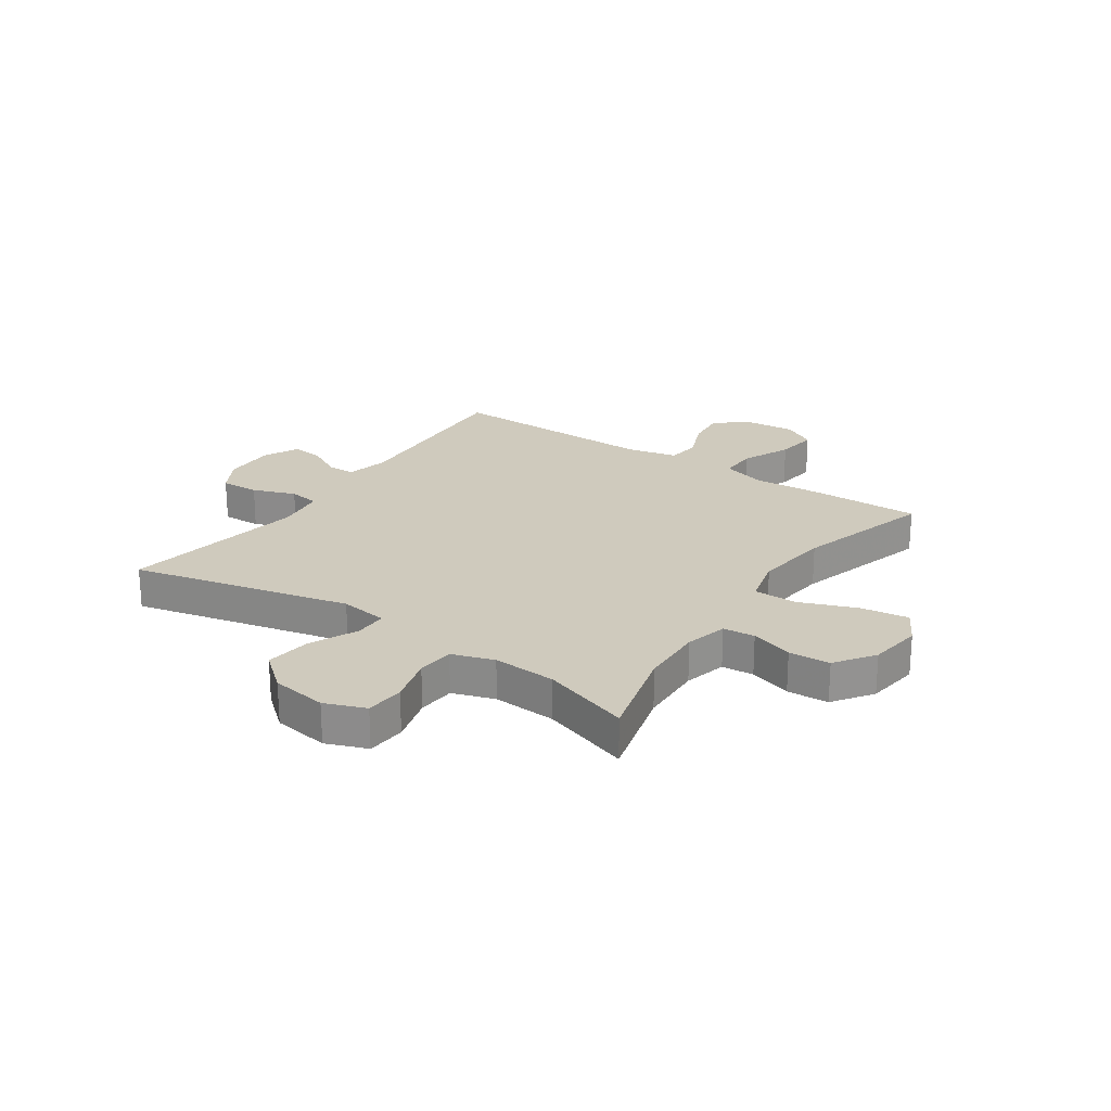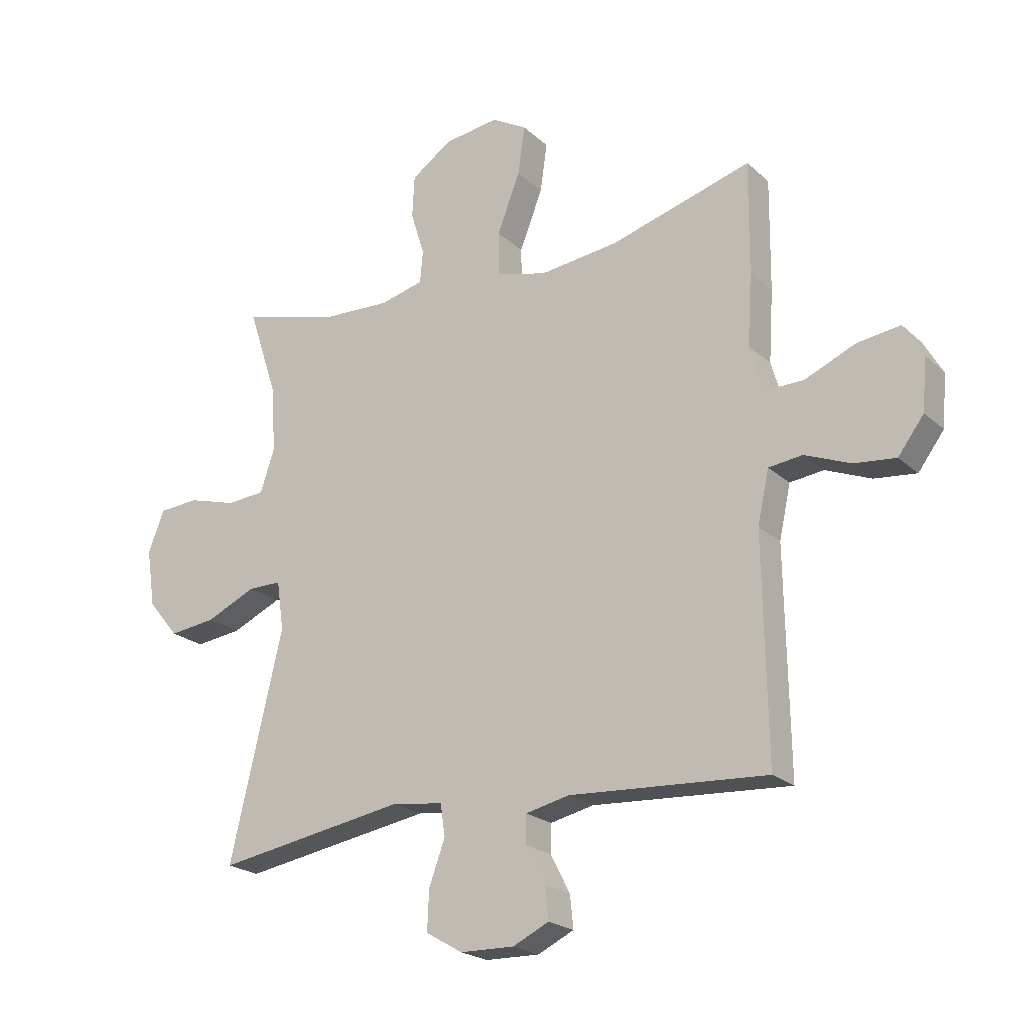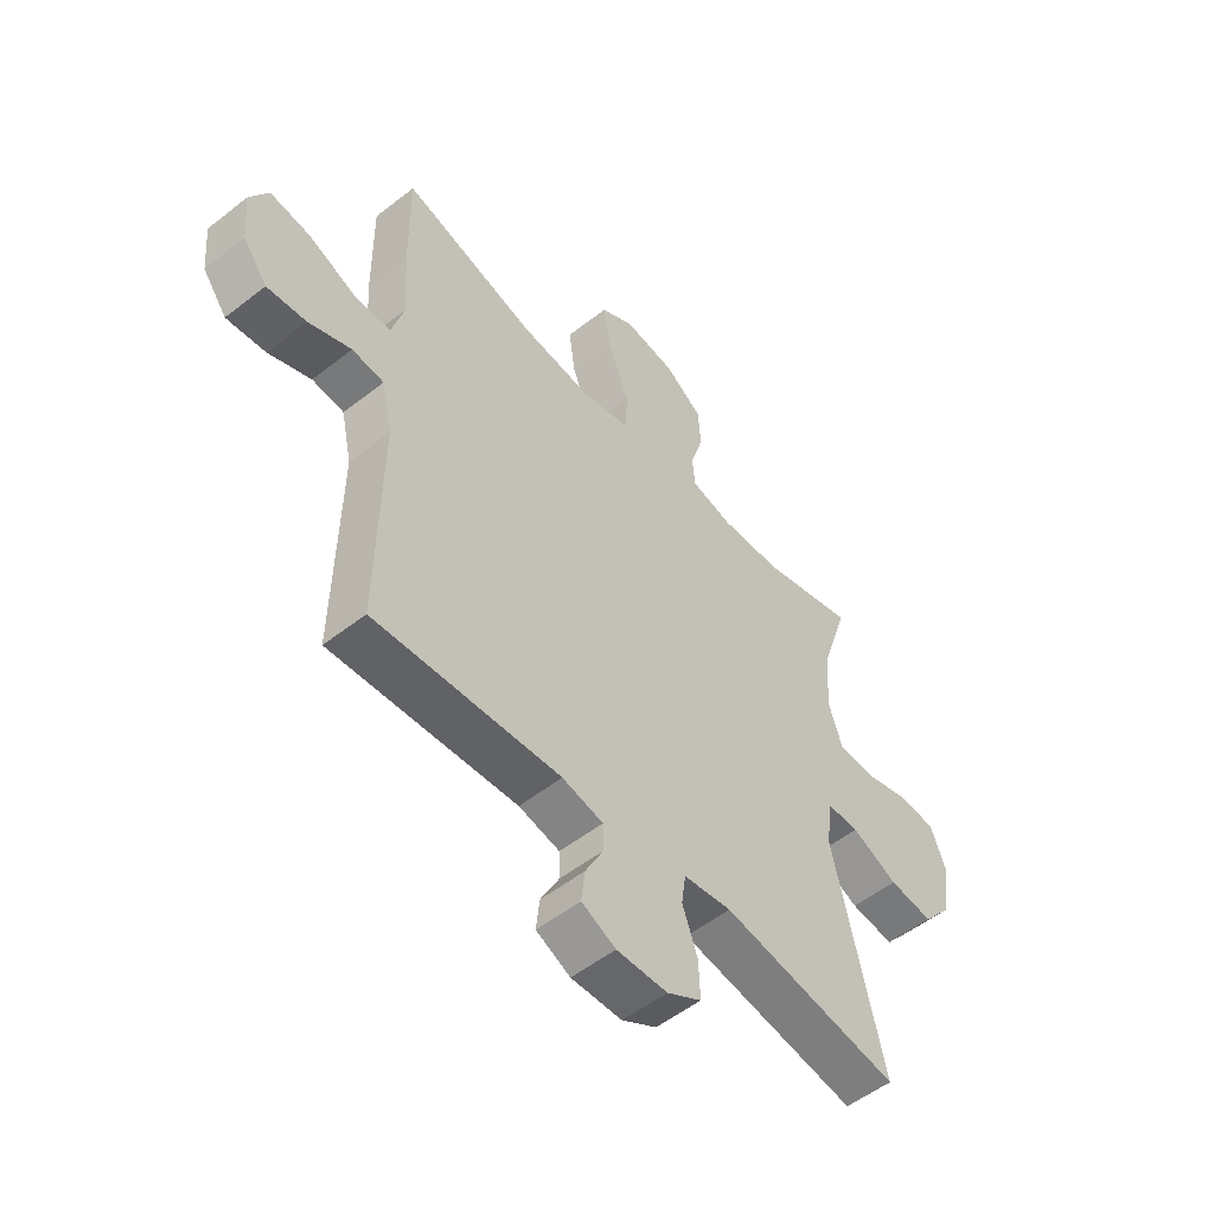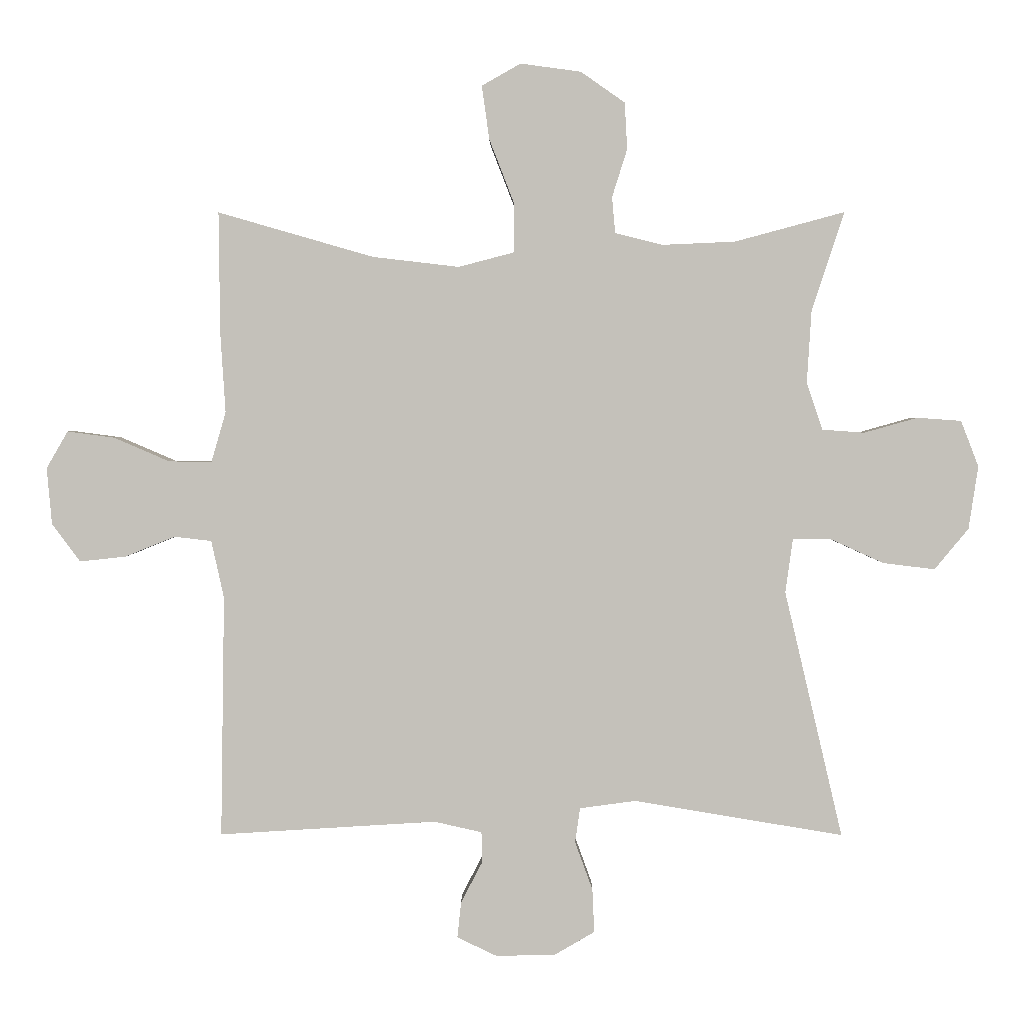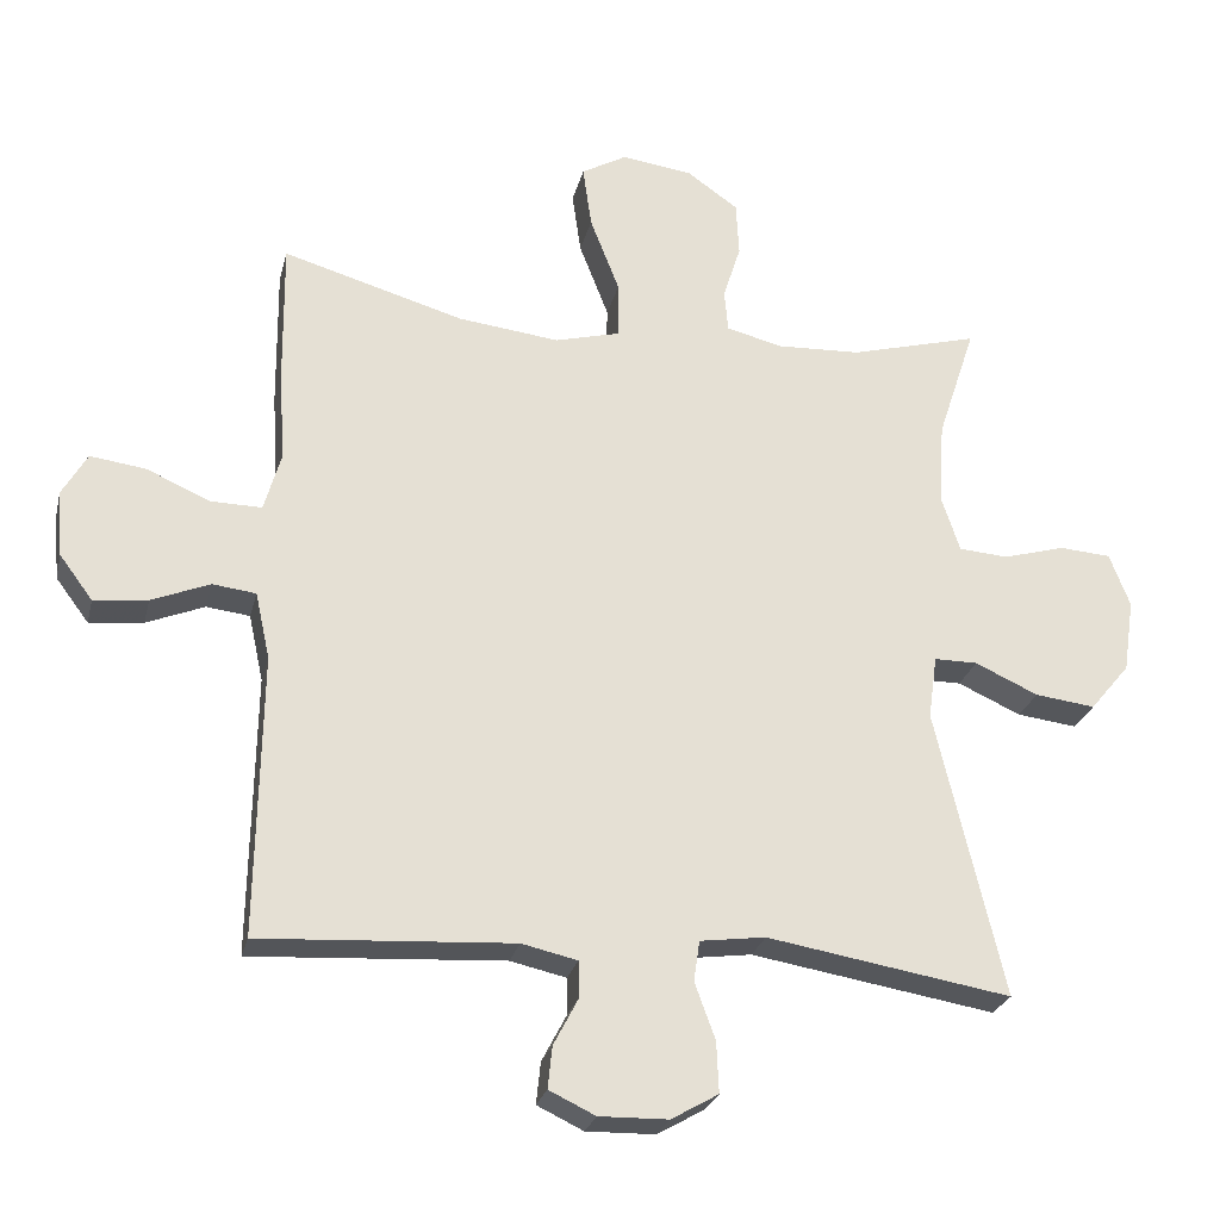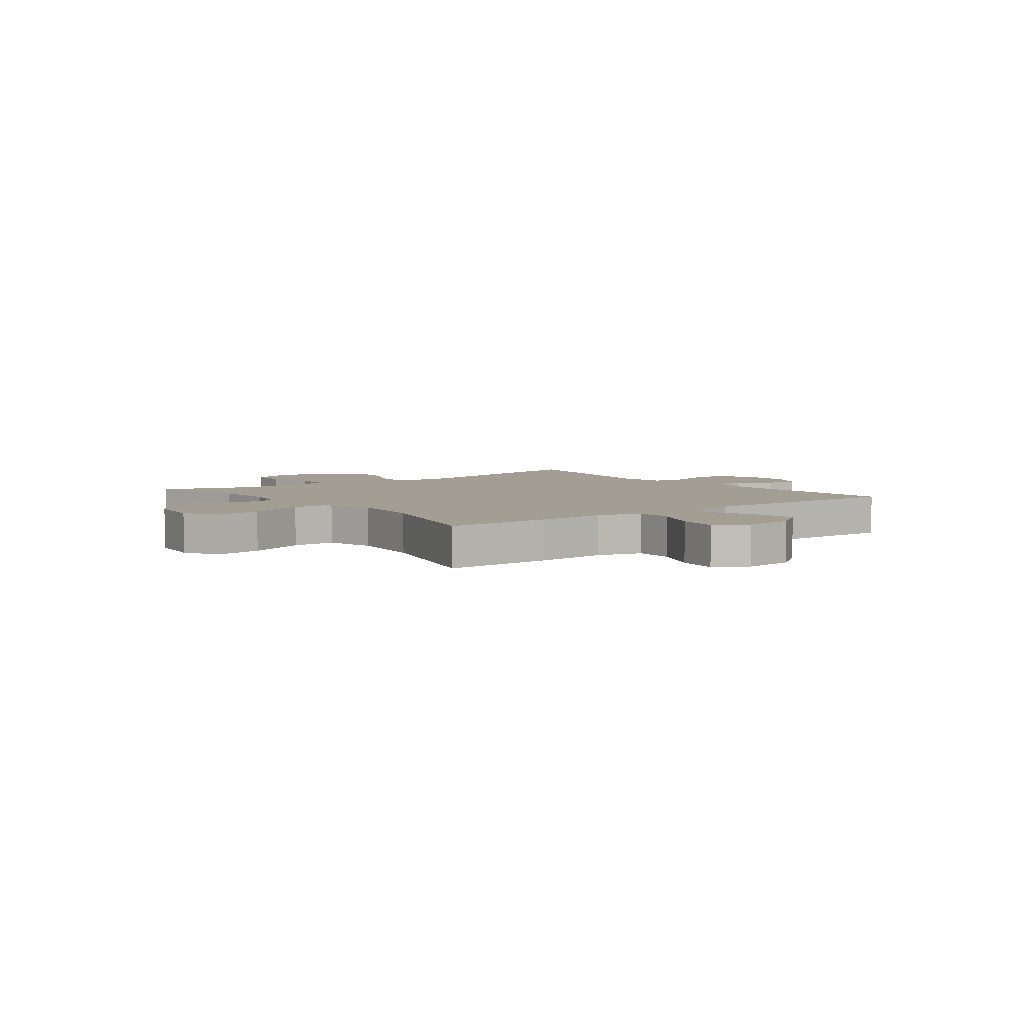
<metadata>
{"format":"obj","ext":"obj","renderer":"f3d","projection":"perspective","resolution":1024,"background":"white","views":[{"elev":23.1,"azim":-55.6,"up":"+Y"},{"elev":-21.7,"azim":33.3,"up":"+Z"},{"elev":-53.0,"azim":130.1,"up":"+Z"},{"elev":2.2,"azim":-179.6,"up":"+Z"},{"elev":-25.7,"azim":166.8,"up":"+Z"},{"elev":5.0,"azim":52.7,"up":"+Y"}]}
</metadata>
<code>
v -0.5 0.07 -0.5
v -0.408 0.07 -0.108
v -0.42 0.07 -0.022
v -0.479 0.07 -0.022
v -0.565 0.07 -0.061
v -0.647 0.07 -0.071
v -0.701 0.07 -0.006
v -0.716 0.07 0.094
v -0.688 0.07 0.167
v -0.618 0.07 0.172
v -0.533 0.07 0.148
v -0.466 0.07 0.153
v -0.441 0.07 0.228
v -0.448 0.07 0.342
v -0.5 0.07 0.5
v -0.325 0.07 0.453
v -0.21 0.07 0.448
v -0.134 0.07 0.467
v -0.129 0.07 0.524
v -0.153 0.07 0.6
v -0.149 0.07 0.674
v -0.079 0.07 0.723
v 0.017 0.07 0.736
v 0.079 0.07 0.701
v 0.067 0.07 0.616
v 0.027 0.07 0.513
v 0.028 0.07 0.436
v 0.116 0.07 0.413
v 0.253 0.07 0.429
v 0.5 0.07 0.5
v 0.498 0.07 0.306
v 0.49 0.07 0.181
v 0.513 0.07 0.101
v 0.581 0.07 0.102
v 0.669 0.07 0.14
v 0.744 0.07 0.15
v 0.778 0.07 0.091
v 0.77 0.07 0.001
v 0.725 0.07 -0.059
v 0.652 0.07 -0.051
v 0.573 0.07 -0.019
v 0.514 0.07 -0.026
v 0.494 0.07 -0.117
v 0.5 0.07 -0.5
v 0.156 0.07 -0.479
v 0.08 0.07 -0.496
v 0.079 0.07 -0.545
v 0.113 0.07 -0.61
v 0.119 0.07 -0.667
v 0.056 0.07 -0.697
v -0.038 0.07 -0.695
v -0.102 0.07 -0.658
v -0.099 0.07 -0.589
v -0.071 0.07 -0.512
v -0.079 0.07 -0.457
v -0.168 0.07 -0.445
v -0.5 0 -0.5
v -0.408 0 -0.108
v -0.42 0 -0.022
v -0.479 0 -0.022
v -0.565 0 -0.061
v -0.647 0 -0.071
v -0.701 0 -0.006
v -0.716 0 0.094
v -0.688 0 0.167
v -0.618 0 0.172
v -0.533 0 0.148
v -0.466 0 0.153
v -0.441 0 0.228
v -0.448 0 0.342
v -0.5 0 0.5
v -0.325 0 0.453
v -0.21 0 0.448
v -0.134 0 0.467
v -0.129 0 0.524
v -0.153 0 0.6
v -0.149 0 0.674
v -0.079 0 0.723
v 0.017 0 0.736
v 0.079 0 0.701
v 0.067 0 0.616
v 0.027 0 0.513
v 0.028 0 0.436
v 0.116 0 0.413
v 0.253 0 0.429
v 0.5 0 0.5
v 0.498 0 0.306
v 0.49 0 0.181
v 0.513 0 0.101
v 0.581 0 0.102
v 0.669 0 0.14
v 0.744 0 0.15
v 0.778 0 0.091
v 0.77 0 0.001
v 0.725 0 -0.059
v 0.652 0 -0.051
v 0.573 0 -0.019
v 0.514 0 -0.026
v 0.494 0 -0.117
v 0.5 0 -0.5
v 0.156 0 -0.479
v 0.08 0 -0.496
v 0.079 0 -0.545
v 0.113 0 -0.61
v 0.119 0 -0.667
v 0.056 0 -0.697
v -0.038 0 -0.695
v -0.102 0 -0.658
v -0.099 0 -0.589
v -0.071 0 -0.512
v -0.079 0 -0.457
v -0.168 0 -0.445
f 52 53 54
f 51 52 54
f 50 51 54
f 49 50 54
f 48 49 54
f 47 48 54
f 46 47 54 55
f 45 46 55
f 45 55 56
f 44 45 56
f 43 44 56
f 39 40 41
f 38 39 41
f 37 38 41
f 36 37 41
f 35 36 41
f 34 35 41
f 33 34 41 42
f 56 1 2
f 43 56 2
f 42 43 2
f 33 42 2
f 32 33 2
f 24 25 26
f 23 24 26
f 22 23 26
f 21 22 26
f 20 21 26
f 19 20 26
f 18 19 26 27
f 17 18 27 28
f 14 15 16
f 16 17 28
f 14 16 28
f 13 14 28
f 9 10 11
f 8 9 11
f 7 8 11
f 6 7 11
f 5 6 11
f 4 5 11
f 3 4 11 12
f 32 2 3
f 31 32 3
f 30 31 3
f 29 30 3
f 13 28 29
f 12 13 29
f 3 12 29
f 110 109 108
f 110 108 107
f 110 107 106
f 110 106 105
f 110 105 104
f 110 104 103
f 111 110 103 102
f 111 102 101
f 112 111 101
f 112 101 100
f 112 100 99
f 97 96 95
f 97 95 94
f 97 94 93
f 97 93 92
f 97 92 91
f 97 91 90
f 98 97 90 89
f 58 57 112
f 58 112 99
f 58 99 98
f 58 98 89
f 58 89 88
f 82 81 80
f 82 80 79
f 82 79 78
f 82 78 77
f 82 77 76
f 82 76 75
f 83 82 75 74
f 84 83 74 73
f 72 71 70
f 84 73 72
f 84 72 70
f 84 70 69
f 67 66 65
f 67 65 64
f 67 64 63
f 67 63 62
f 67 62 61
f 67 61 60
f 68 67 60 59
f 59 58 88
f 59 88 87
f 59 87 86
f 59 86 85
f 85 84 69
f 85 69 68
f 85 68 59
f 1 57 58 2
f 2 58 59 3
f 3 59 60 4
f 4 60 61 5
f 5 61 62 6
f 6 62 63 7
f 7 63 64 8
f 8 64 65 9
f 9 65 66 10
f 10 66 67 11
f 11 67 68 12
f 12 68 69 13
f 13 69 70 14
f 14 70 71 15
f 15 71 72 16
f 16 72 73 17
f 17 73 74 18
f 18 74 75 19
f 19 75 76 20
f 20 76 77 21
f 21 77 78 22
f 22 78 79 23
f 23 79 80 24
f 24 80 81 25
f 25 81 82 26
f 26 82 83 27
f 27 83 84 28
f 28 84 85 29
f 29 85 86 30
f 30 86 87 31
f 31 87 88 32
f 32 88 89 33
f 33 89 90 34
f 34 90 91 35
f 35 91 92 36
f 36 92 93 37
f 37 93 94 38
f 38 94 95 39
f 39 95 96 40
f 40 96 97 41
f 41 97 98 42
f 42 98 99 43
f 43 99 100 44
f 44 100 101 45
f 45 101 102 46
f 46 102 103 47
f 47 103 104 48
f 48 104 105 49
f 49 105 106 50
f 50 106 107 51
f 51 107 108 52
f 52 108 109 53
f 53 109 110 54
f 54 110 111 55
f 55 111 112 56
f 56 112 57 1

</code>
